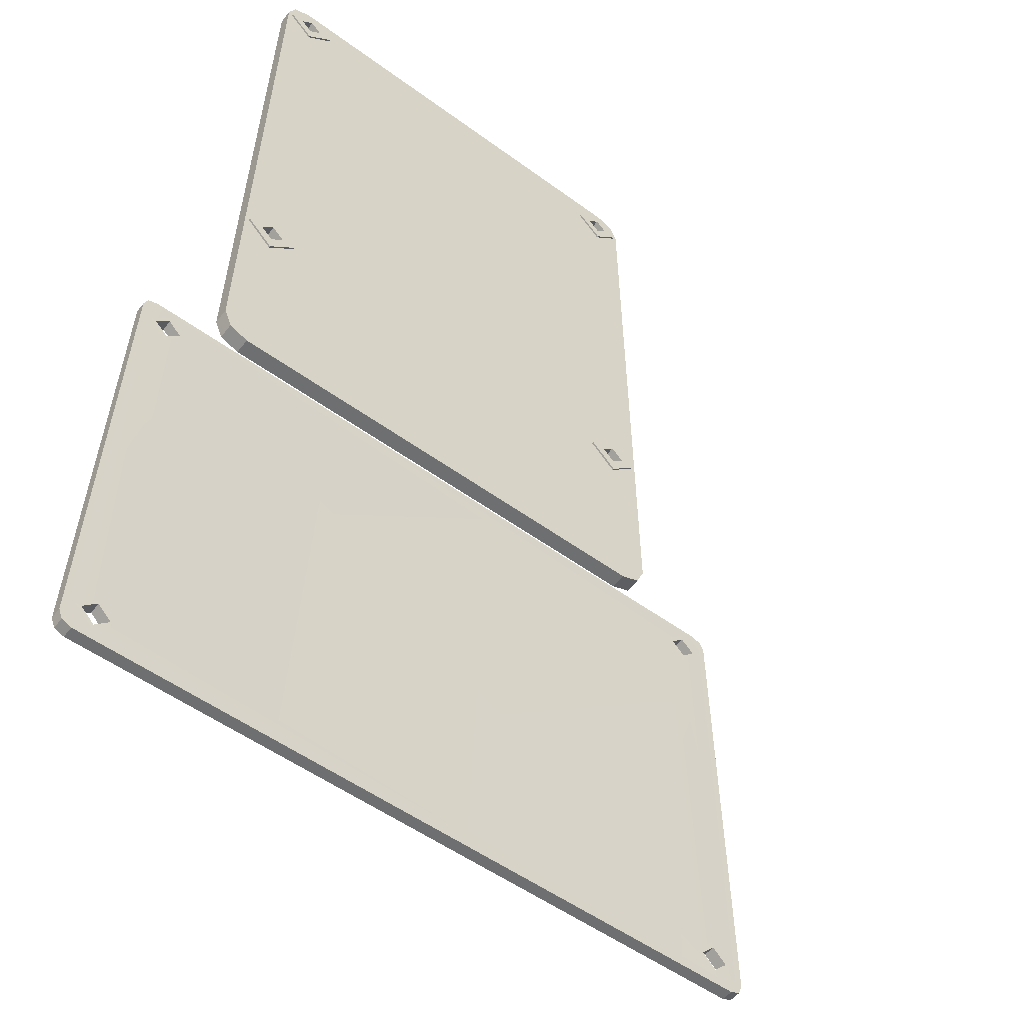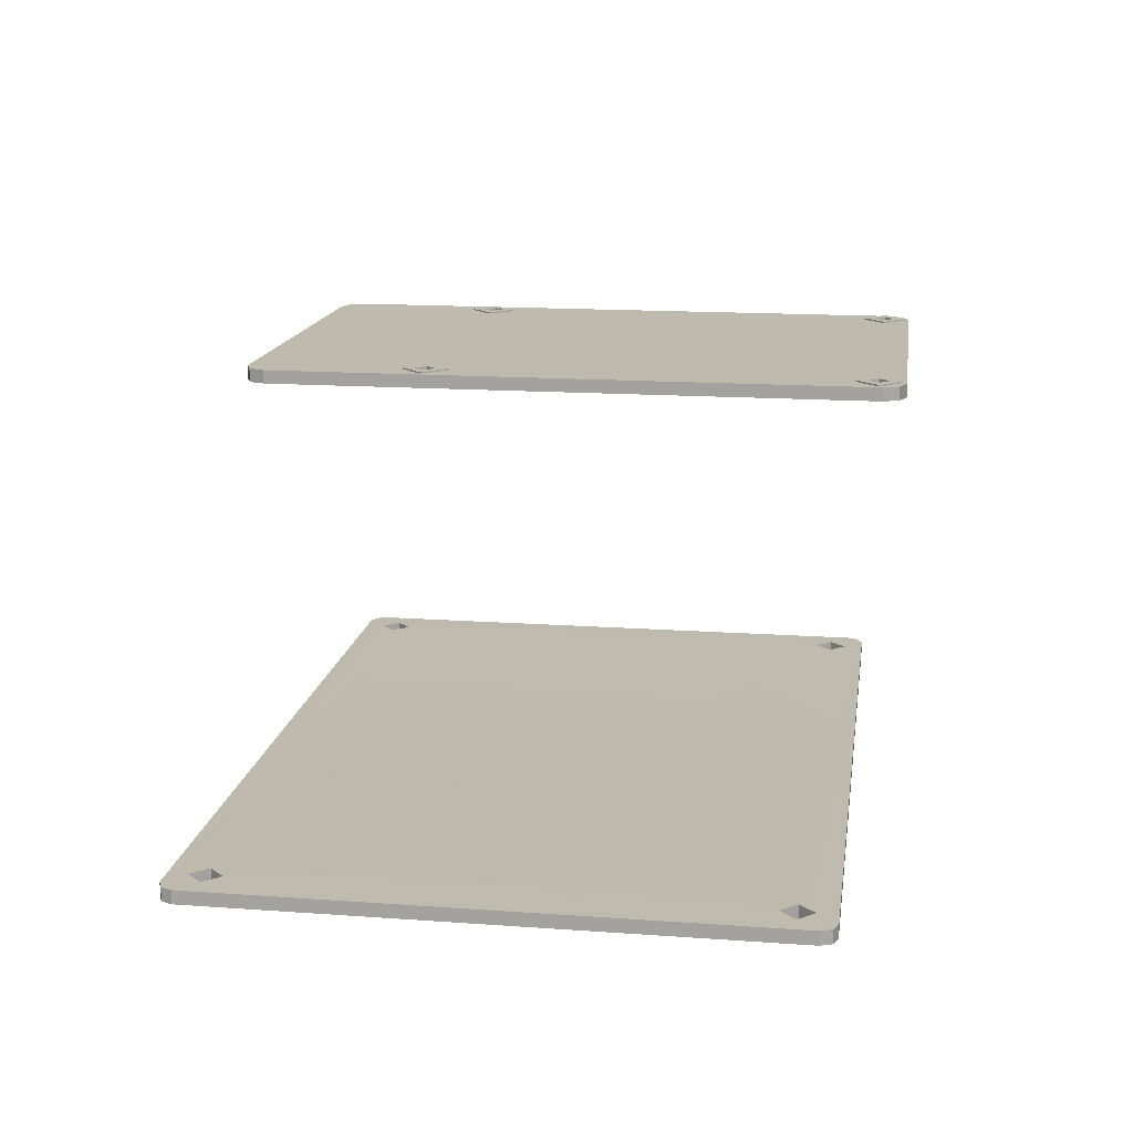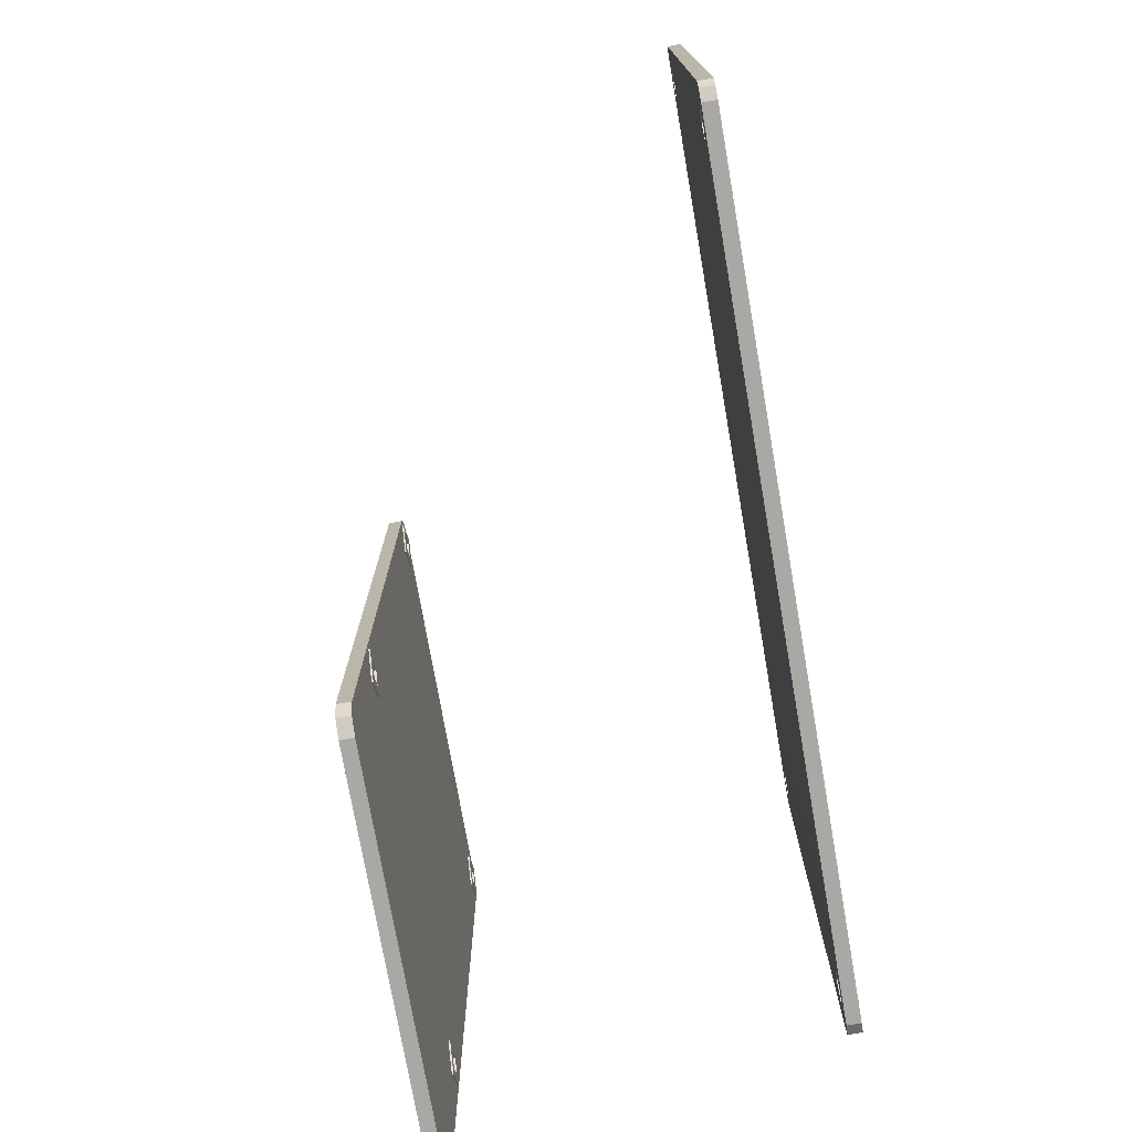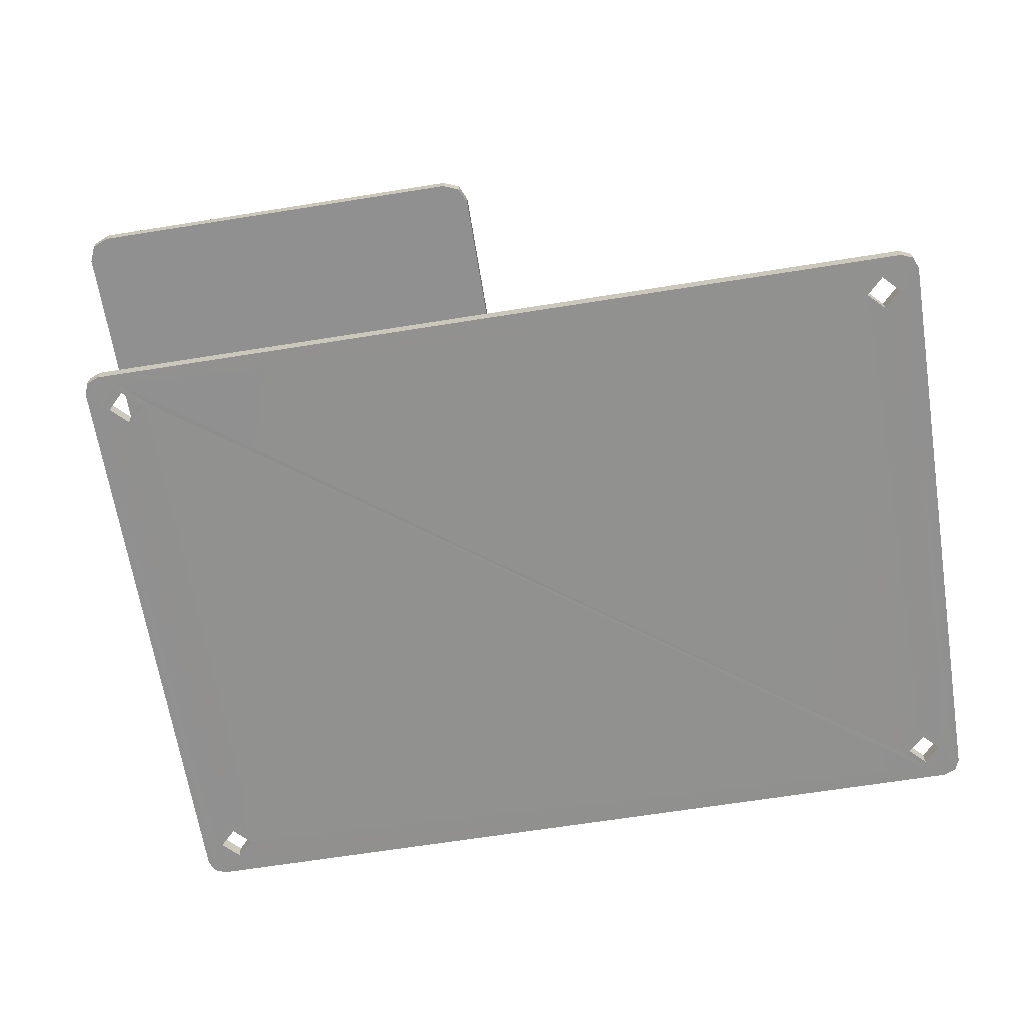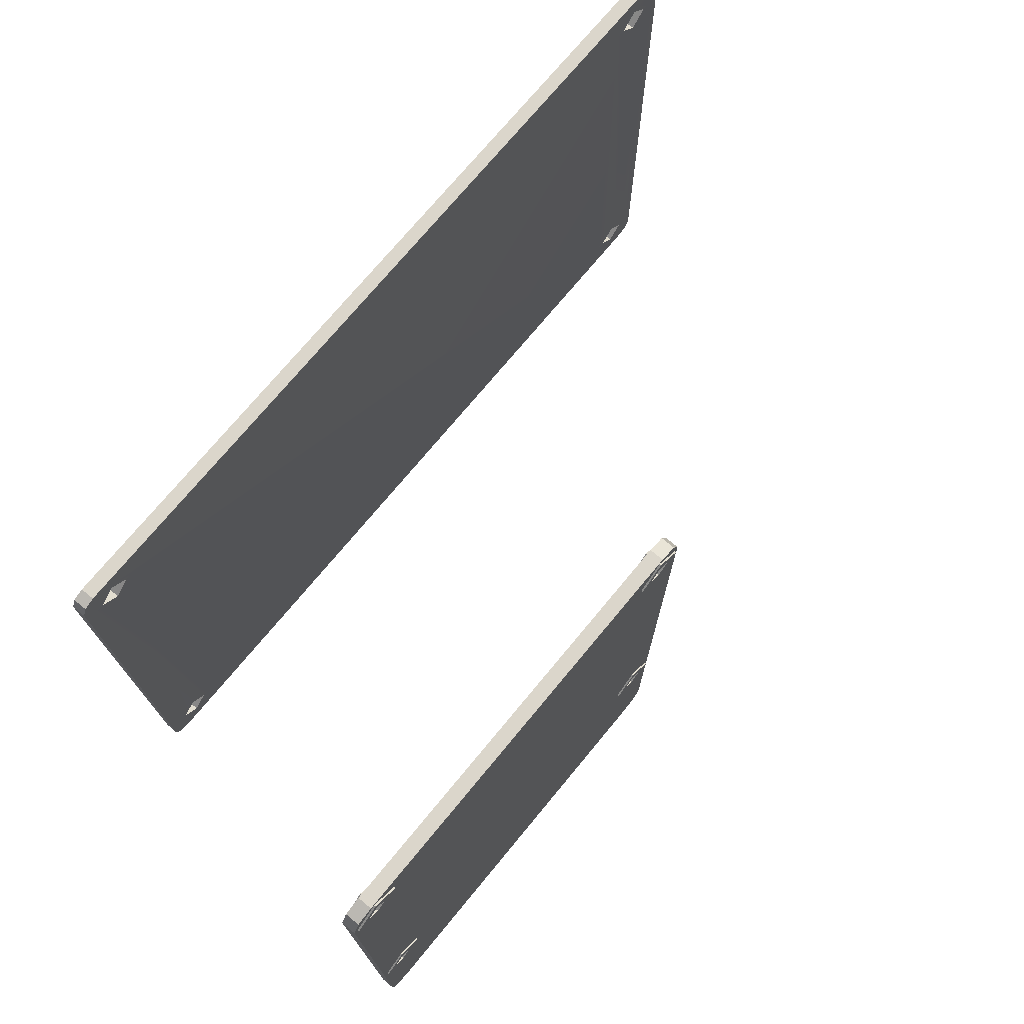
<metadata>
{"format":"obj","ext":"obj","renderer":"f3d","projection":"perspective","resolution":1024,"background":"white","views":[{"elev":-54.6,"azim":-37.5,"up":"+Y"},{"elev":15.5,"azim":98.6,"up":"+Z"},{"elev":-75.1,"azim":99.9,"up":"+Y"},{"elev":-65.8,"azim":9.1,"up":"+Z"},{"elev":73.5,"azim":-50.4,"up":"+Y"}]}
</metadata>
<code>
o pi.001
v -0.0915 -0.019 0.104
v -0.092 -0.0395 0.104
v -0.092 0.0395 0.104
v -0.092 0.0395 0.1057
v -0.0915 0.039 0.104
v -0.09112 0.04162 0.104
v -0.09112 0.04162 0.1057
v -0.0885 0.036 0.104
v -0.0395 -0.016 0.104
v -0.0885 -0.016 0.104
v -0.03688 -0.04162 0.104
v -0.09112 -0.04162 0.104
v -0.092 -0.0395 0.1057
v -0.036 -0.0395 0.104
v -0.0885 -0.022 0.104
v -0.039 -0.0425 0.104
v -0.089 -0.0425 0.104
v -0.09112 -0.04162 0.1057
v -0.089 -0.0425 0.1057
v -0.039 -0.0425 0.1057
v -0.03688 -0.04162 0.1057
v -0.0365 0.039 0.104
v -0.036 0.0395 0.104
v -0.036 -0.0395 0.1057
v -0.0395 -0.022 0.104
v -0.0365 -0.019 0.104
v -0.0395 0.042 0.104
v -0.03688 0.04162 0.104
v -0.036 0.0395 0.1057
v -0.039 0.0425 0.104
v -0.03688 0.04162 0.1057
v -0.089 0.0425 0.104
v -0.039 0.0425 0.1057
v -0.0885 0.042 0.104
v -0.089 0.0425 0.1057
v -0.0885 0.036 0.1038
v -0.0395 0.036 0.104
v -0.0855 0.039 0.104
v -0.0855 0.039 0.1038
v -0.0915 0.039 0.1038
v -0.0425 0.039 0.104
v -0.0885 0.042 0.1038
v -0.0885 -0.022 0.1038
v -0.0855 -0.019 0.104
v -0.0855 -0.019 0.1038
v -0.0915 -0.019 0.1038
v -0.0425 -0.019 0.104
v -0.0885 -0.016 0.1038
v -0.0395 -0.022 0.1038
v -0.0365 -0.019 0.1038
v -0.0425 -0.019 0.1038
v -0.0395 -0.016 0.1038
v -0.0395 0.036 0.1038
v -0.0365 0.039 0.1038
v -0.0425 0.039 0.1038
v -0.0395 0.042 0.1038
v -0.0885 0.042 0.1057
v -0.0395 0.042 0.1057
v -0.0365 0.039 0.1057
v -0.0365 -0.019 0.1057
v -0.0395 0.036 0.1057
v -0.0885 -0.016 0.1057
v -0.0395 -0.016 0.1057
v -0.0395 -0.022 0.1057
v -0.0915 0.039 0.1057
v -0.0885 -0.022 0.1057
v -0.0915 -0.019 0.1057
v -0.0395 0.036 0.106
v -0.0885 0.036 0.1057
v -0.0425 0.039 0.1057
v -0.0425 0.039 0.106
v -0.0365 0.039 0.106
v -0.0855 0.039 0.1057
v -0.0395 0.042 0.106
v -0.0395 -0.022 0.106
v -0.0425 -0.019 0.1057
v -0.0425 -0.019 0.106
v -0.0365 -0.019 0.106
v -0.0855 -0.019 0.1057
v -0.0395 -0.016 0.106
v -0.0885 0.036 0.106
v -0.0915 0.039 0.106
v -0.0855 0.039 0.106
v -0.0885 0.042 0.106
v -0.0885 -0.022 0.106
v -0.0915 -0.019 0.106
v -0.0855 -0.019 0.106
v -0.0885 -0.016 0.106
v -0.04088 0.039 0.106
v -0.0395 0.04038 0.1038
v -0.0395 0.04038 0.106
v -0.03812 0.039 0.1038
v -0.03812 0.039 0.106
v -0.04088 0.039 0.1038
v -0.0395 0.03762 0.106
v -0.0395 0.03762 0.1038
v -0.04088 -0.019 0.106
v -0.0395 -0.01762 0.1038
v -0.0395 -0.01762 0.106
v -0.03812 -0.019 0.1038
v -0.03812 -0.019 0.106
v -0.04088 -0.019 0.1038
v -0.0395 -0.02038 0.106
v -0.0395 -0.02038 0.1038
v -0.08987 0.039 0.106
v -0.0885 0.04038 0.1038
v -0.0885 0.04038 0.106
v -0.08712 0.039 0.1038
v -0.08712 0.039 0.106
v -0.08987 0.039 0.1038
v -0.0885 0.03762 0.106
v -0.0885 0.03762 0.1038
v -0.08987 -0.019 0.106
v -0.0885 -0.01762 0.1038
v -0.0885 -0.01762 0.106
v -0.08712 -0.019 0.1038
v -0.08712 -0.019 0.106
v -0.08987 -0.019 0.1038
v -0.0885 -0.02038 0.106
v -0.0885 -0.02038 0.1038
v 0.0205 -0.0355 0.0582
v 0.0205 -0.0355 0.0565
v 0.0205 0.0355 0.0565
v 0.01991 -0.03691 0.0565
v 0.0205 0.0355 0.0582
v 0.01991 0.03691 0.0565
v 0.01991 -0.03691 0.0582
v 0.01991 0.03691 0.0582
v 0.0185 0.0375 0.0582
v -0.0825 0.0375 0.0565
v -0.0825 0.0375 0.0582
v -0.08391 0.03691 0.0565
v 0.01599 0.036 0.0582
v 0.013 0.033 0.0582
v -0.08001 0.036 0.0582
v -0.083 0.033 0.0582
v -0.08391 0.03691 0.0582
v 0.0185 0.0375 0.0565
v -0.08001 0.036 0.05649
v -0.083 0.033 0.0565
v 0.01599 0.036 0.05649
v 0.019 0.033 0.0565
v -0.077 0.033 0.0565
v 0.019 0.033 0.0582
v -0.0845 0.0355 0.0582
v -0.0845 -0.0355 0.0565
v -0.0845 -0.0355 0.0582
v -0.08391 -0.03691 0.0565
v -0.08391 -0.03691 0.0582
v -0.0845 0.0355 0.0565
v -0.0825 -0.0375 0.0582
v 0.0185 -0.0375 0.0565
v 0.0185 -0.0375 0.0582
v -0.07999 -0.036 0.0582
v 0.019 -0.033 0.0582
v 0.01601 -0.036 0.0582
v -0.077 -0.033 0.0582
v -0.0825 -0.0375 0.0565
v 0.01601 -0.036 0.05649
v 0.019 -0.033 0.0565
v 0.013 -0.033 0.0565
v -0.07999 -0.036 0.05649
v -0.083 -0.033 0.0565
v -0.083 -0.033 0.0582
v 0.01599 -0.03 0.0582
v 0.01601 0.03 0.0582
v 0.014 0.033 0.05821
v 0.013 -0.033 0.0582
v 0.018 0.033 0.05821
v 0.01601 0.031 0.05821
v 0.01599 0.035 0.05821
v -0.077 0.033 0.0582
v 0.014 -0.033 0.05821
v 0.018 -0.033 0.05821
v 0.01601 -0.035 0.05821
v 0.01599 -0.031 0.05821
v -0.08001 -0.03 0.0582
v -0.07999 0.03 0.0582
v -0.082 0.033 0.05821
v -0.078 0.033 0.05821
v -0.07999 0.031 0.05821
v -0.08001 0.035 0.05821
v -0.082 -0.033 0.05821
v -0.078 -0.033 0.05821
v -0.07999 -0.035 0.05821
v -0.08001 -0.031 0.05821
v 0.01599 -0.03 0.05649
v 0.01601 0.03 0.05649
v 0.018 0.033 0.05649
v 0.01601 0.035 0.05649
v 0.013 0.033 0.0565
v 0.01599 0.031 0.05649
v -0.077 -0.033 0.0565
v 0.014 0.033 0.05649
v 0.018 -0.033 0.05649
v 0.01601 -0.031 0.05649
v 0.01599 -0.035 0.05649
v 0.014 -0.033 0.05649
v -0.08001 -0.03 0.05649
v -0.07999 0.03 0.05649
v -0.078 0.033 0.05649
v -0.07999 0.035 0.05649
v -0.08001 0.031 0.05649
v -0.082 0.033 0.05649
v -0.078 -0.033 0.05649
v -0.07999 -0.031 0.05649
v -0.08001 -0.035 0.05649
v -0.082 -0.033 0.05649
f 1 2 3
f 4 3 2
f 5 3 6
f 7 6 3
f 5 8 9
f 9 3 5
f 10 1 3
f 9 10 3
f 7 3 4
f 11 12 2
f 13 2 12
f 14 11 2
f 15 14 2
f 1 15 2
f 4 2 13
f 16 17 12
f 18 12 17
f 11 16 12
f 13 12 18
f 19 17 16
f 18 17 19
f 20 16 11
f 19 16 20
f 21 11 14
f 20 11 21
f 22 23 14
f 24 14 23
f 25 14 15
f 26 14 25
f 22 14 26
f 21 14 24
f 27 28 23
f 29 23 28
f 22 27 23
f 24 23 29
f 27 30 28
f 31 28 30
f 29 28 31
f 27 32 30
f 33 30 32
f 31 30 33
f 34 6 32
f 35 32 6
f 27 34 32
f 33 32 35
f 34 5 6
f 7 35 6
f 36 8 5
f 37 8 38
f 39 38 8
f 26 9 8
f 37 26 8
f 39 8 36
f 40 5 34
f 40 36 5
f 41 38 34
f 42 34 38
f 27 41 34
f 40 34 42
f 41 37 38
f 42 38 39
f 43 15 1
f 25 15 44
f 45 44 15
f 45 15 43
f 46 1 10
f 46 43 1
f 47 44 10
f 48 10 44
f 9 47 10
f 46 10 48
f 47 25 44
f 48 44 45
f 49 25 47
f 50 26 25
f 50 25 49
f 51 47 9
f 51 49 47
f 52 9 26
f 51 9 52
f 22 26 37
f 52 26 50
f 53 37 41
f 54 22 37
f 54 37 53
f 55 41 27
f 55 53 41
f 56 27 22
f 55 27 56
f 56 22 54
f 57 33 35
f 57 35 7
f 58 31 33
f 57 58 33
f 59 29 31
f 58 59 31
f 60 24 29
f 59 61 62
f 62 29 59
f 63 60 29
f 62 63 29
f 18 21 24
f 13 18 24
f 64 13 24
f 60 64 24
f 19 20 21
f 18 19 21
f 65 4 13
f 66 13 64
f 67 65 13
f 67 13 66
f 57 7 4
f 65 57 4
f 68 61 59
f 69 61 70
f 71 70 61
f 67 61 69
f 67 62 61
f 71 61 68
f 72 59 58
f 72 68 59
f 73 70 58
f 74 58 70
f 57 73 58
f 72 58 74
f 73 69 70
f 74 70 71
f 75 64 60
f 66 64 76
f 77 76 64
f 77 64 75
f 78 60 63
f 78 75 60
f 79 76 63
f 80 63 76
f 62 79 63
f 78 63 80
f 79 66 76
f 80 76 77
f 81 69 73
f 67 69 65
f 82 65 69
f 82 69 81
f 83 73 57
f 83 81 73
f 84 57 65
f 83 57 84
f 84 65 82
f 85 66 79
f 86 67 66
f 86 66 85
f 87 79 62
f 87 85 79
f 88 62 67
f 87 62 88
f 88 67 86
f 89 90 91
f 92 91 90
f 71 89 91
f 93 91 92
f 74 91 93
f 74 71 91
f 89 94 90
f 56 90 94
f 54 92 90
f 56 54 90
f 95 96 94
f 55 94 96
f 89 95 94
f 55 56 94
f 93 96 95
f 93 92 96
f 53 96 92
f 55 96 53
f 68 95 89
f 72 93 95
f 72 95 68
f 71 68 89
f 54 53 92
f 72 74 93
f 97 98 99
f 100 99 98
f 77 97 99
f 101 99 100
f 80 99 101
f 80 77 99
f 97 102 98
f 52 98 102
f 50 100 98
f 52 50 98
f 103 104 102
f 51 102 104
f 97 103 102
f 51 52 102
f 101 104 103
f 101 100 104
f 49 104 100
f 51 104 49
f 75 103 97
f 78 101 103
f 78 103 75
f 77 75 97
f 50 49 100
f 78 80 101
f 105 106 107
f 108 107 106
f 82 105 107
f 109 107 108
f 84 107 109
f 84 82 107
f 105 110 106
f 42 106 110
f 39 108 106
f 42 39 106
f 111 112 110
f 40 110 112
f 105 111 110
f 40 42 110
f 109 112 111
f 109 108 112
f 36 112 108
f 40 112 36
f 81 111 105
f 83 109 111
f 83 111 81
f 82 81 105
f 39 36 108
f 83 84 109
f 113 114 115
f 116 115 114
f 86 113 115
f 117 115 116
f 88 115 117
f 88 86 115
f 113 118 114
f 48 114 118
f 45 116 114
f 48 45 114
f 119 120 118
f 46 118 120
f 113 119 118
f 46 48 118
f 117 120 119
f 117 116 120
f 43 120 116
f 46 120 43
f 85 119 113
f 87 117 119
f 87 119 85
f 86 85 113
f 45 43 116
f 87 88 117
f 121 122 123
f 124 123 122
f 125 121 123
f 126 125 123
f 126 123 124
f 127 122 121
f 124 122 127
f 128 121 125
f 128 127 121
f 126 128 125
f 129 130 131
f 132 131 130
f 133 129 131
f 133 131 134
f 135 134 131
f 135 131 136
f 137 136 131
f 132 137 131
f 129 138 130
f 139 130 138
f 139 140 130
f 132 130 140
f 128 138 129
f 126 138 128
f 141 138 142
f 126 142 138
f 143 138 141
f 139 138 143
f 133 144 129
f 128 129 144
f 145 146 147
f 148 147 146
f 149 145 147
f 148 149 147
f 145 150 146
f 132 146 150
f 148 146 132
f 137 150 145
f 132 150 137
f 137 145 149
f 151 152 153
f 124 153 152
f 154 151 153
f 155 156 153
f 157 153 156
f 127 155 153
f 157 154 153
f 124 127 153
f 151 158 152
f 159 152 158
f 159 160 152
f 124 152 160
f 149 158 151
f 148 158 149
f 161 159 158
f 162 161 158
f 163 162 158
f 148 163 158
f 154 164 151
f 149 151 164
f 165 166 134
f 167 134 166
f 167 133 134
f 165 134 168
f 135 168 134
f 155 144 166
f 169 166 144
f 165 155 166
f 170 167 166
f 169 170 166
f 169 144 133
f 127 144 155
f 128 144 127
f 171 133 167
f 171 169 133
f 172 156 168
f 173 168 156
f 173 165 168
f 135 172 168
f 174 156 155
f 157 156 172
f 175 173 156
f 174 175 156
f 174 155 165
f 176 165 173
f 176 174 165
f 177 178 136
f 179 136 178
f 179 135 136
f 177 136 164
f 137 164 136
f 157 172 178
f 180 178 172
f 177 157 178
f 181 179 178
f 180 181 178
f 180 172 135
f 182 135 179
f 182 180 135
f 183 164 154
f 183 177 164
f 137 149 164
f 184 154 157
f 185 183 154
f 184 185 154
f 184 157 177
f 186 177 183
f 186 184 177
f 187 188 142
f 189 142 188
f 190 141 142
f 187 142 160
f 126 160 142
f 189 190 142
f 161 191 188
f 192 188 191
f 187 161 188
f 192 189 188
f 193 141 191
f 194 191 141
f 162 191 161
f 162 193 191
f 192 191 194
f 193 143 141
f 190 194 141
f 195 160 159
f 196 187 160
f 126 124 160
f 195 196 160
f 197 159 161
f 197 195 159
f 198 161 187
f 197 161 198
f 196 198 187
f 199 200 143
f 201 143 200
f 202 139 143
f 199 143 193
f 201 202 143
f 163 140 200
f 203 200 140
f 199 163 200
f 203 201 200
f 204 140 139
f 148 140 163
f 148 132 140
f 203 140 204
f 202 204 139
f 205 193 162
f 206 199 193
f 205 206 193
f 207 162 163
f 207 205 162
f 208 163 199
f 207 163 208
f 206 208 199
f 183 208 206
f 185 207 208
f 185 208 183
f 186 206 205
f 186 183 206
f 184 205 207
f 186 205 184
f 184 207 185
f 179 204 202
f 181 203 204
f 181 204 179
f 182 202 201
f 182 179 202
f 180 201 203
f 182 201 180
f 180 203 181
f 173 198 196
f 175 197 198
f 175 198 173
f 176 196 195
f 176 173 196
f 174 195 197
f 176 195 174
f 174 197 175
f 167 194 190
f 170 192 194
f 170 194 167
f 171 190 189
f 171 167 190
f 169 189 192
f 171 189 169
f 169 192 170

</code>
